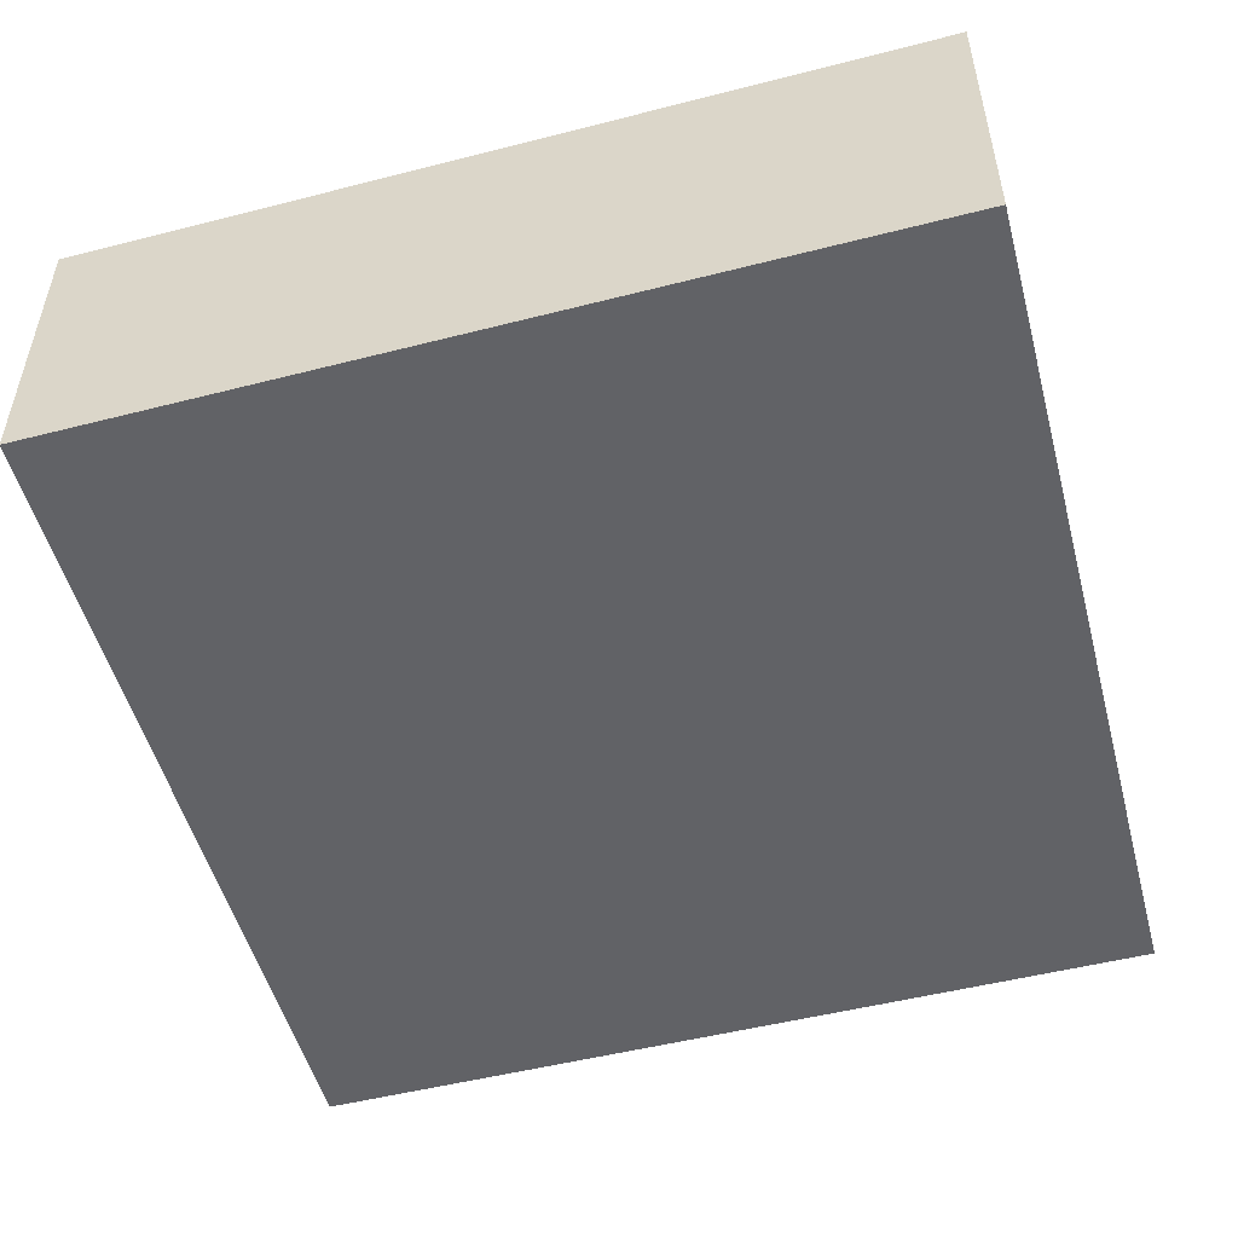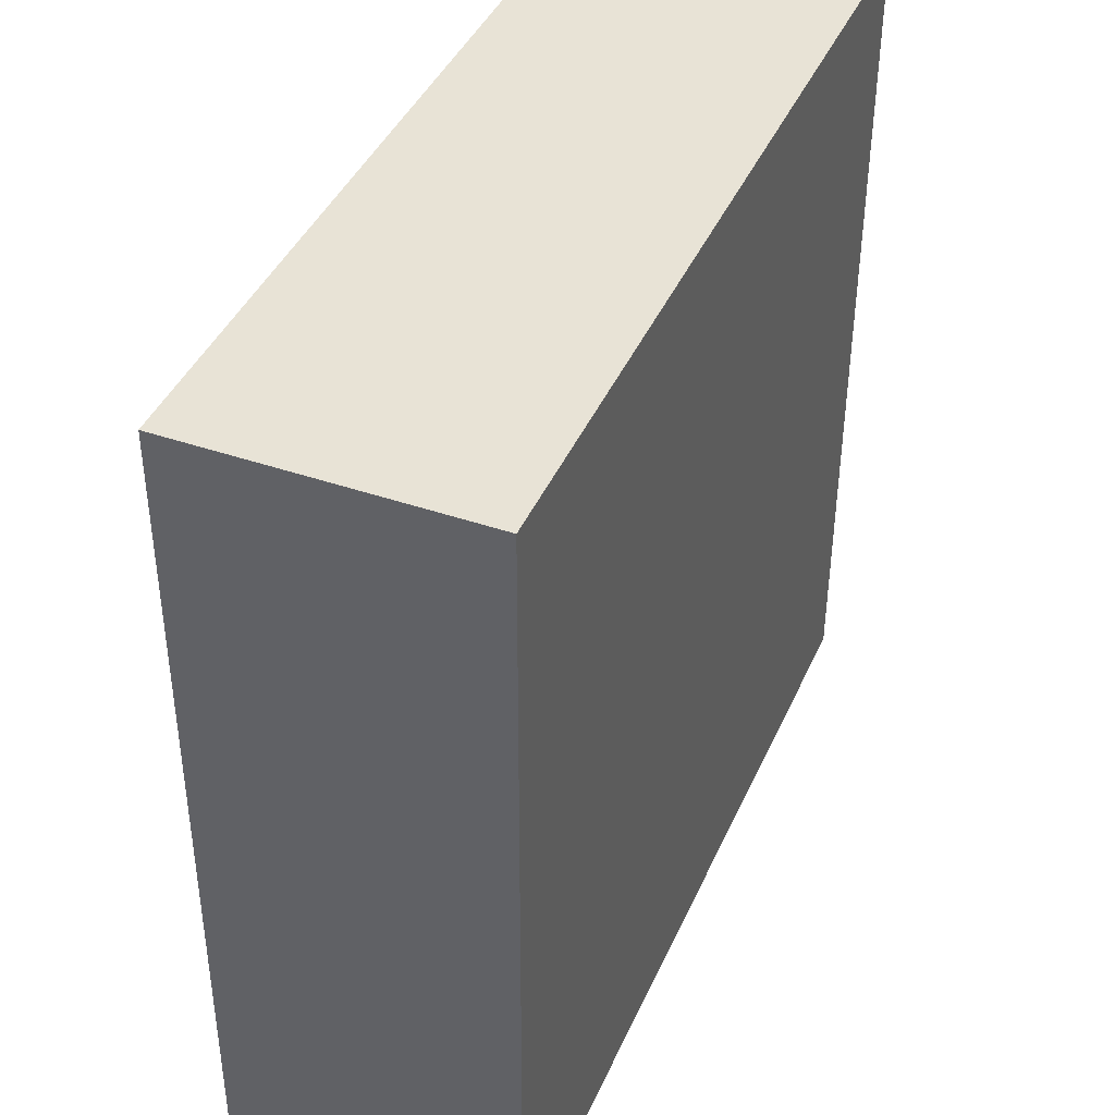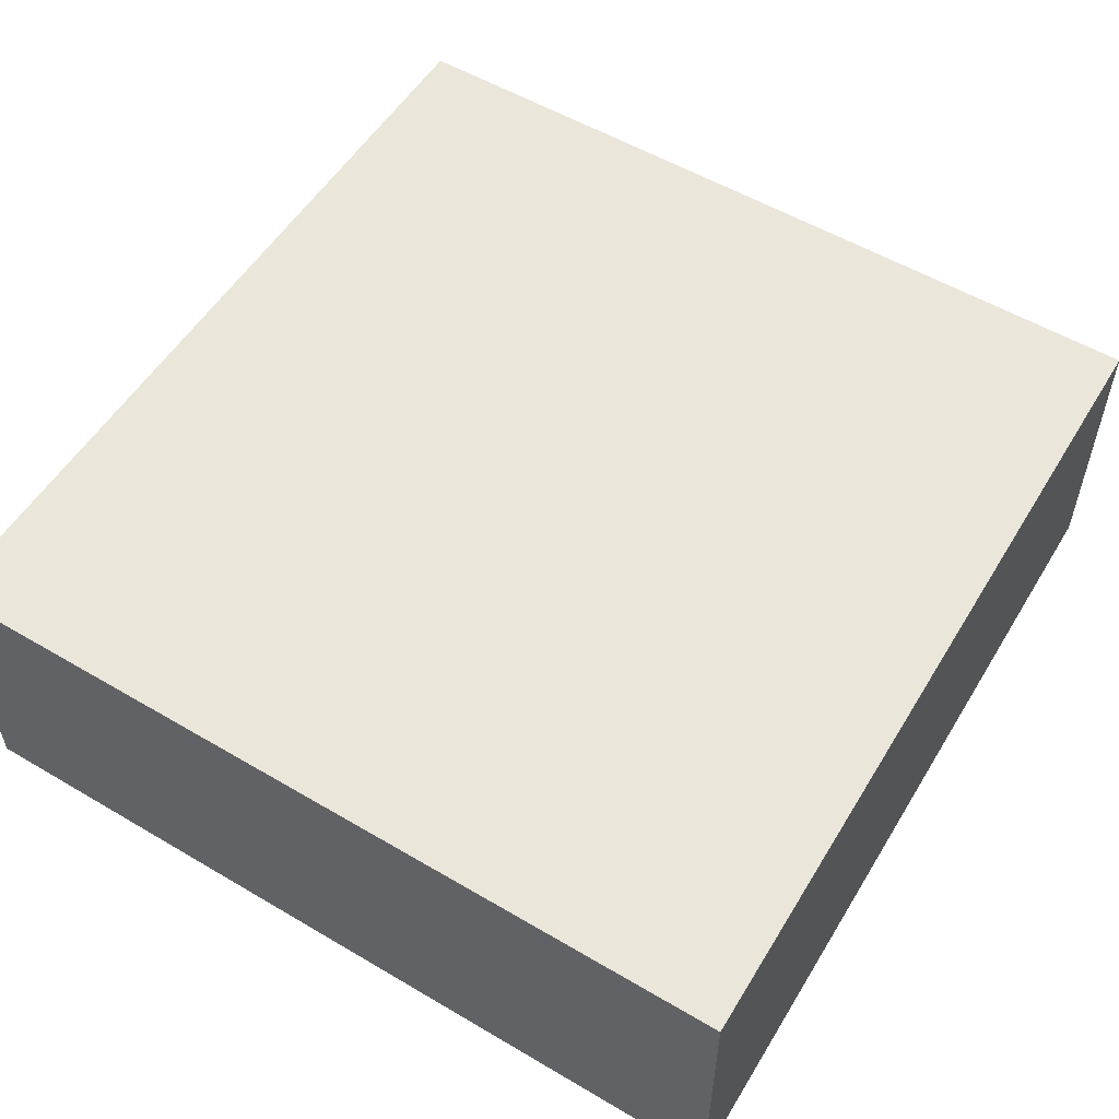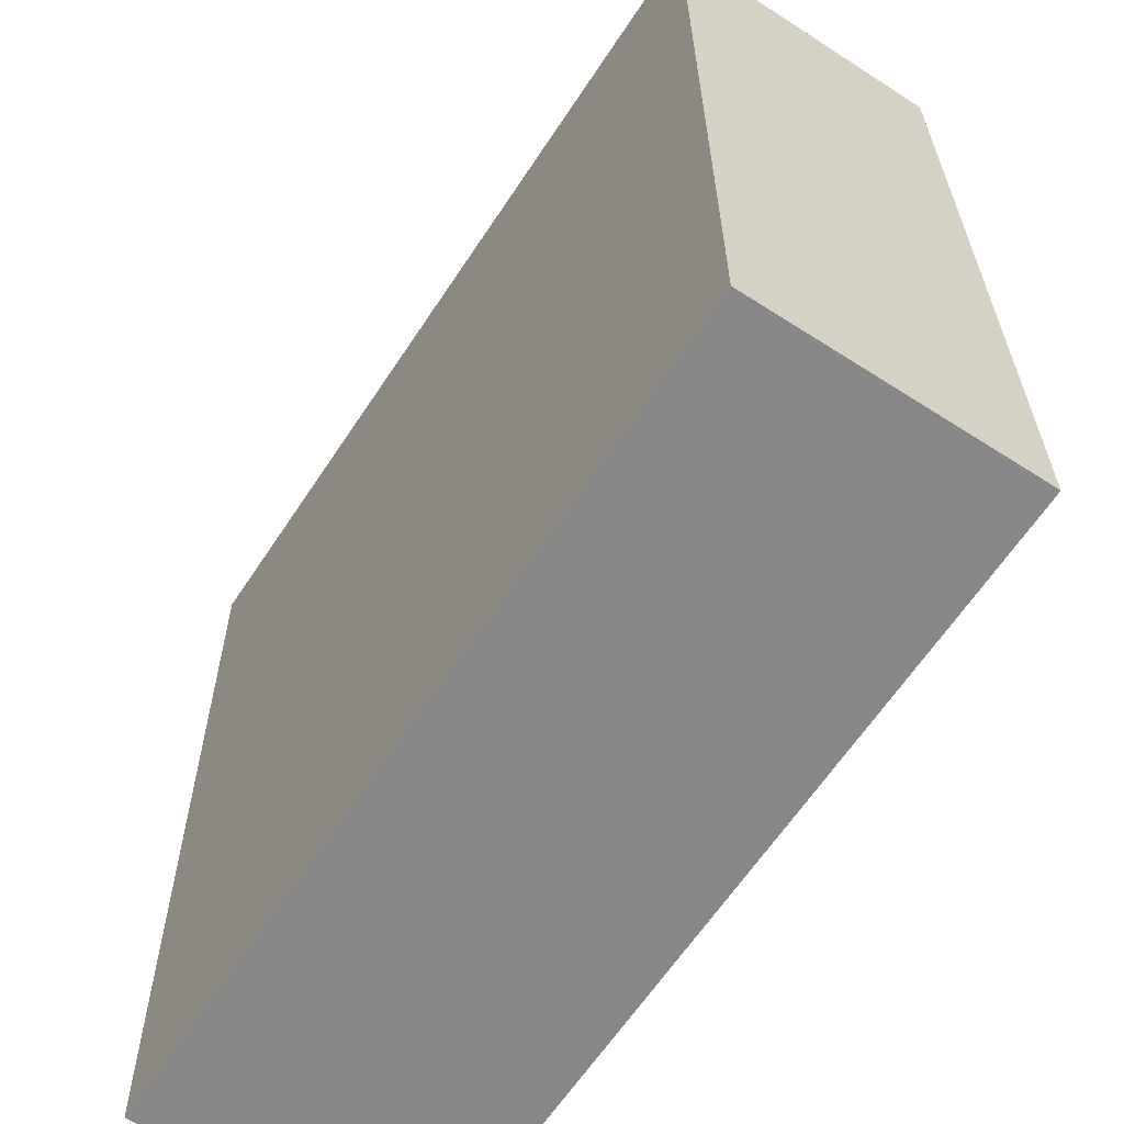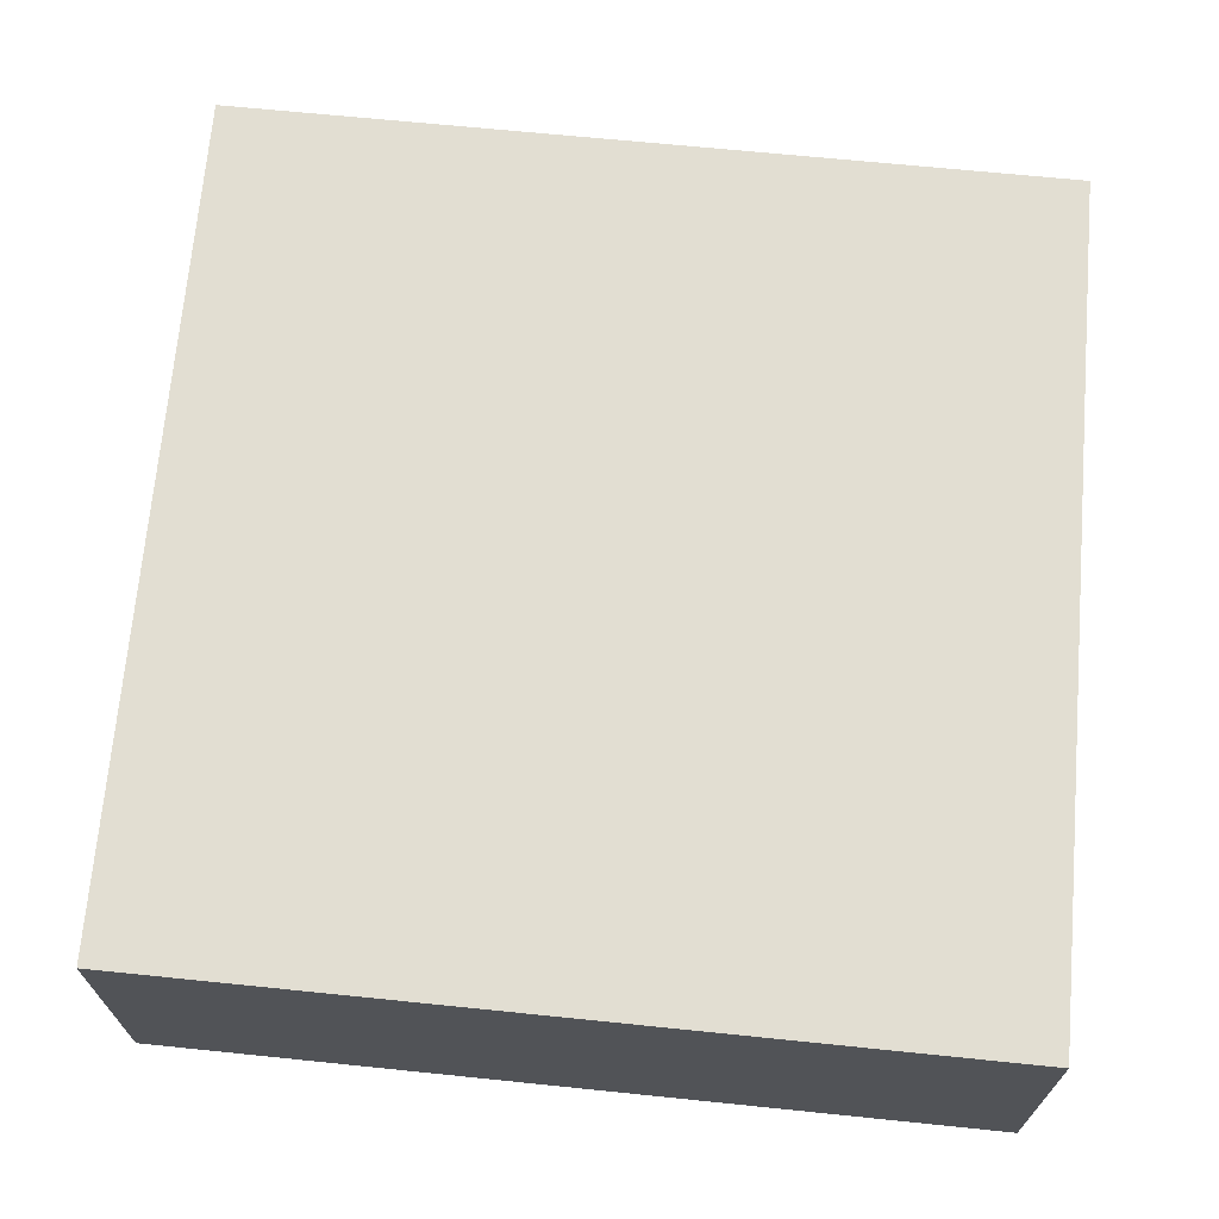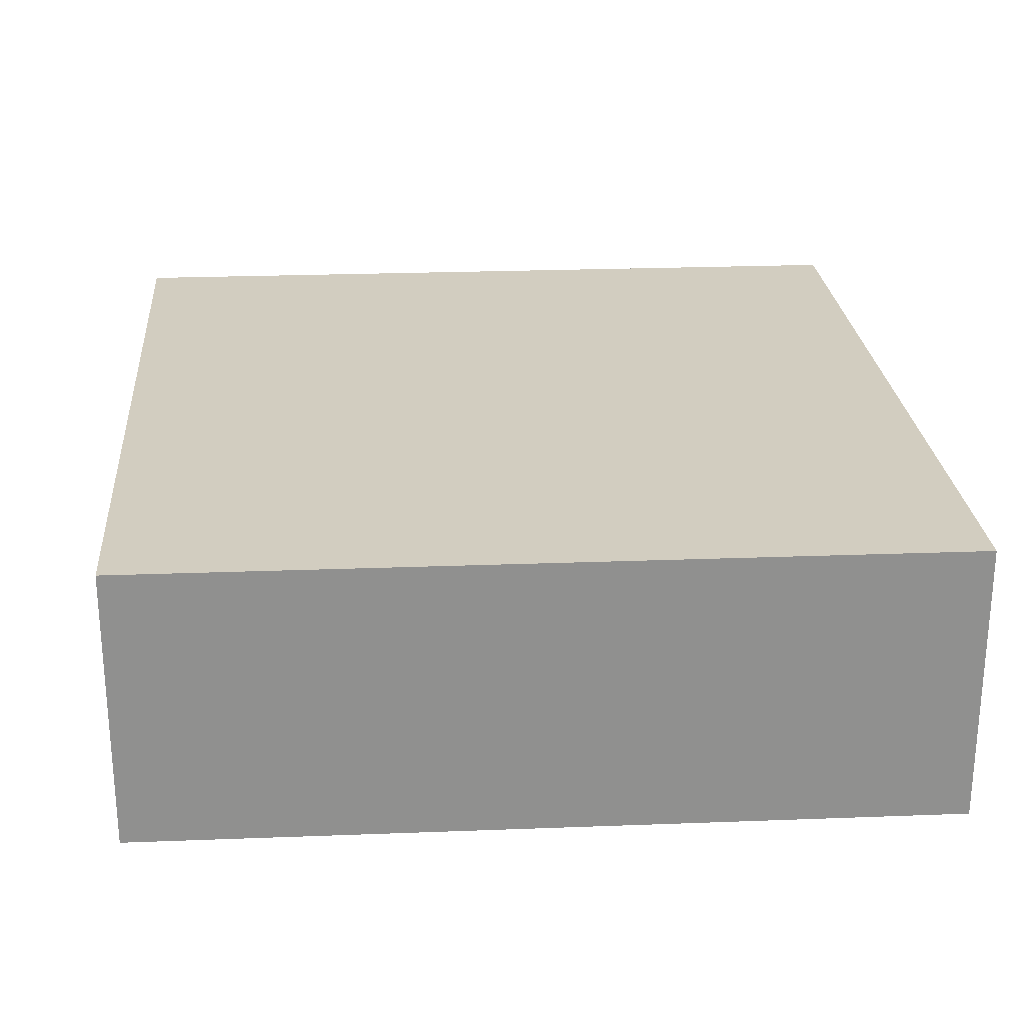
<metadata>
{"format":"obj","ext":"obj","renderer":"f3d","projection":"perspective","resolution":1024,"background":"white","views":[{"elev":-50.7,"azim":-73.9,"up":"+Y"},{"elev":42.4,"azim":-67.7,"up":"+Z"},{"elev":54.7,"azim":122.5,"up":"+Y"},{"elev":-61.1,"azim":-123.3,"up":"+Z"},{"elev":67.9,"azim":-83.7,"up":"+Y"},{"elev":24.7,"azim":-93.1,"up":"+Y"}]}
</metadata>
<code>
v  0 3.457 2.117e-16
v  10.33 3.457 9.796
v  10.24 3.457 -0.319
v  0.08 3.457 9.987
v  10.33 -5.998e-16 9.796
v  10.24 1.953e-17 -0.319
v  0 0 0
v  0.08 -6.115e-16 9.987
g defaultobject
f 1 2 3
f 2 1 4
f 5 3 2
f 3 5 6
f 6 1 3
f 1 6 7
f 7 4 1
f 4 7 8
f 8 2 4
f 2 8 5
f 5 7 6
f 7 5 8

</code>
